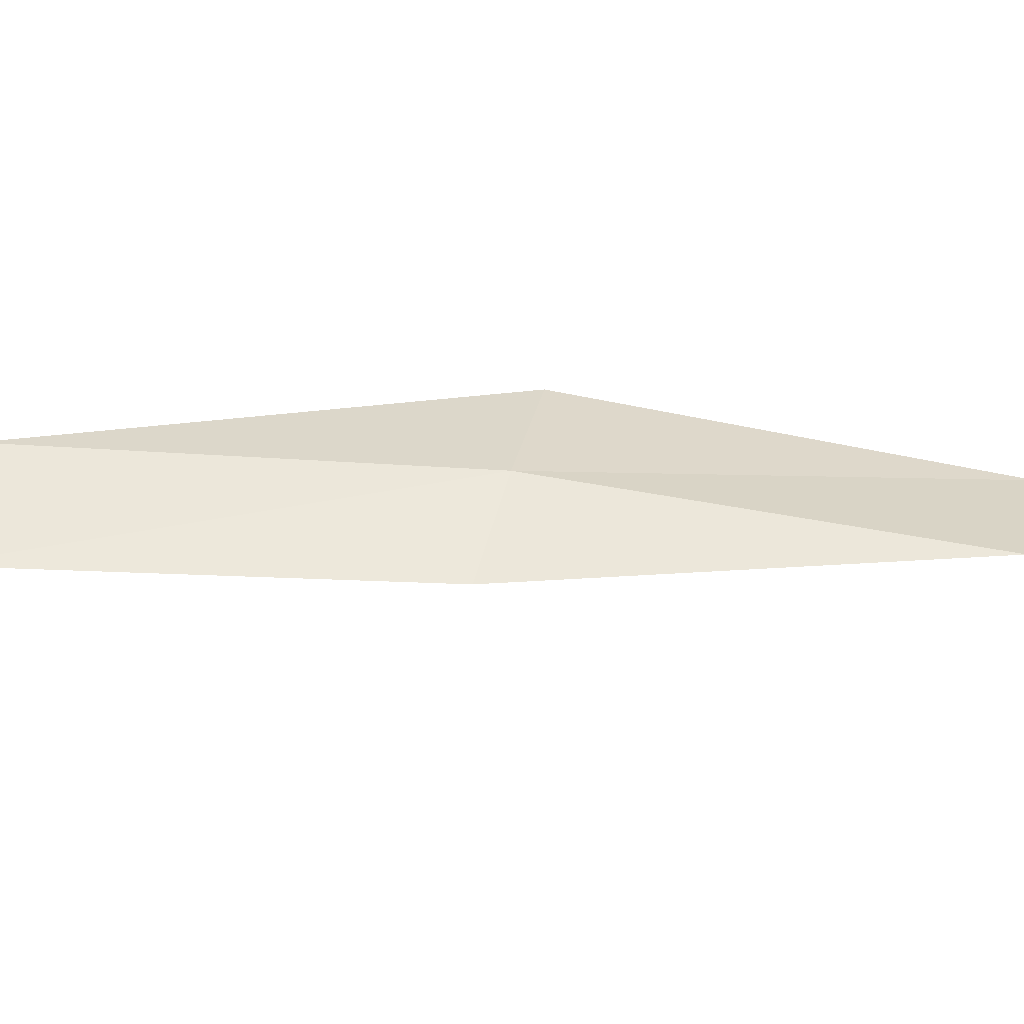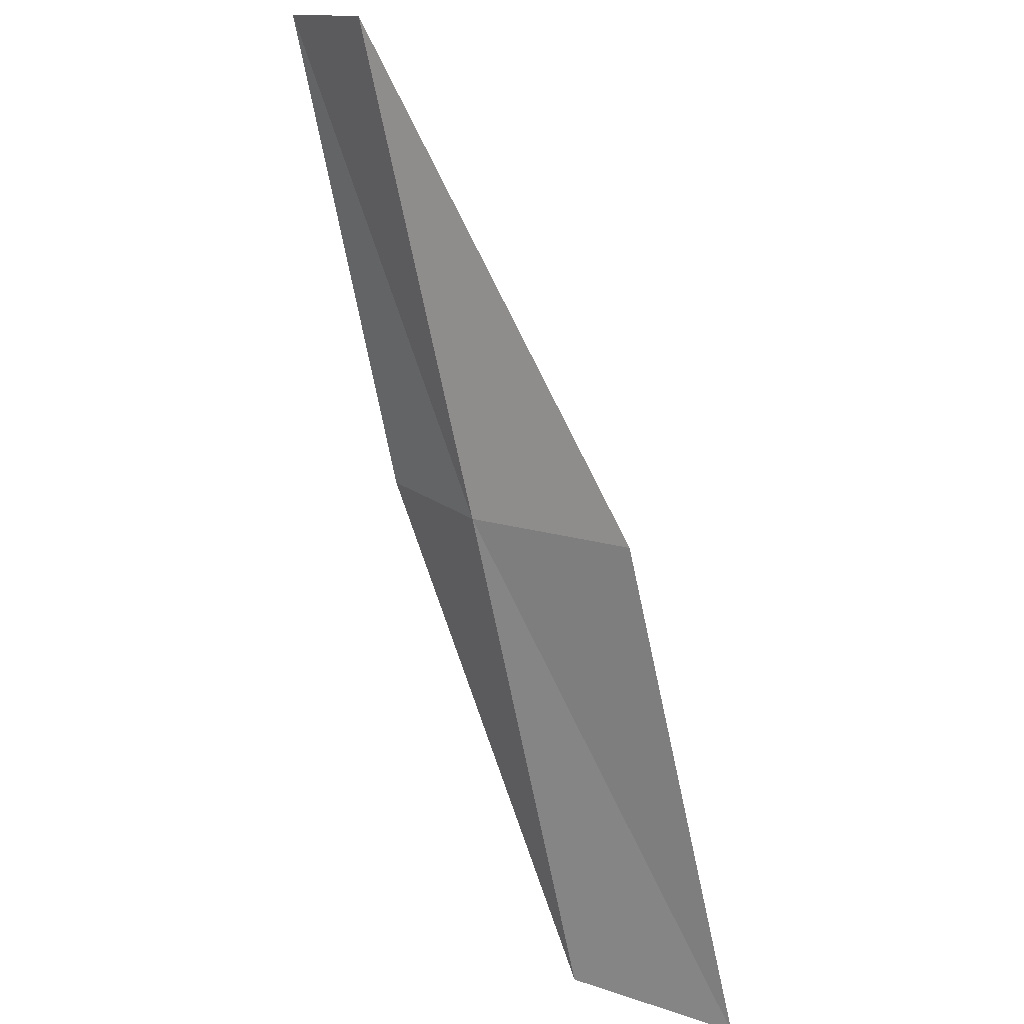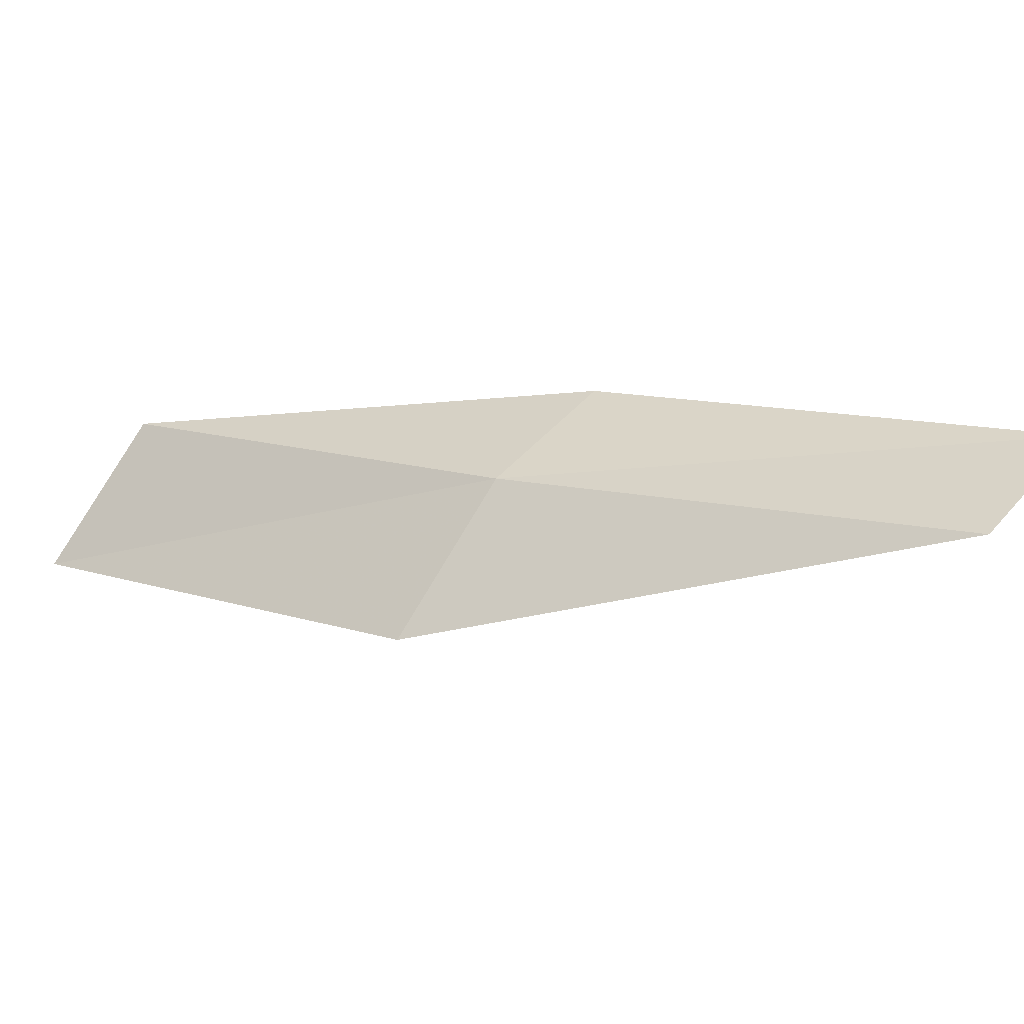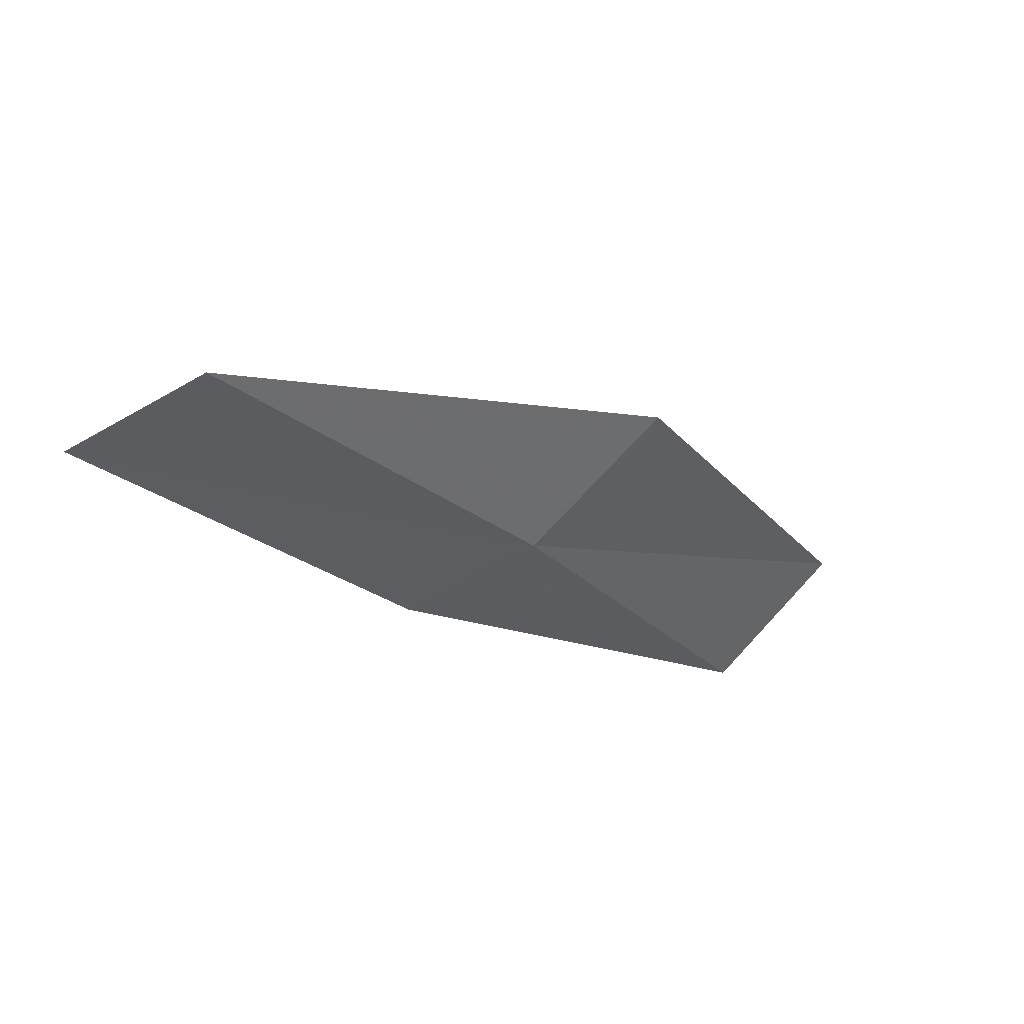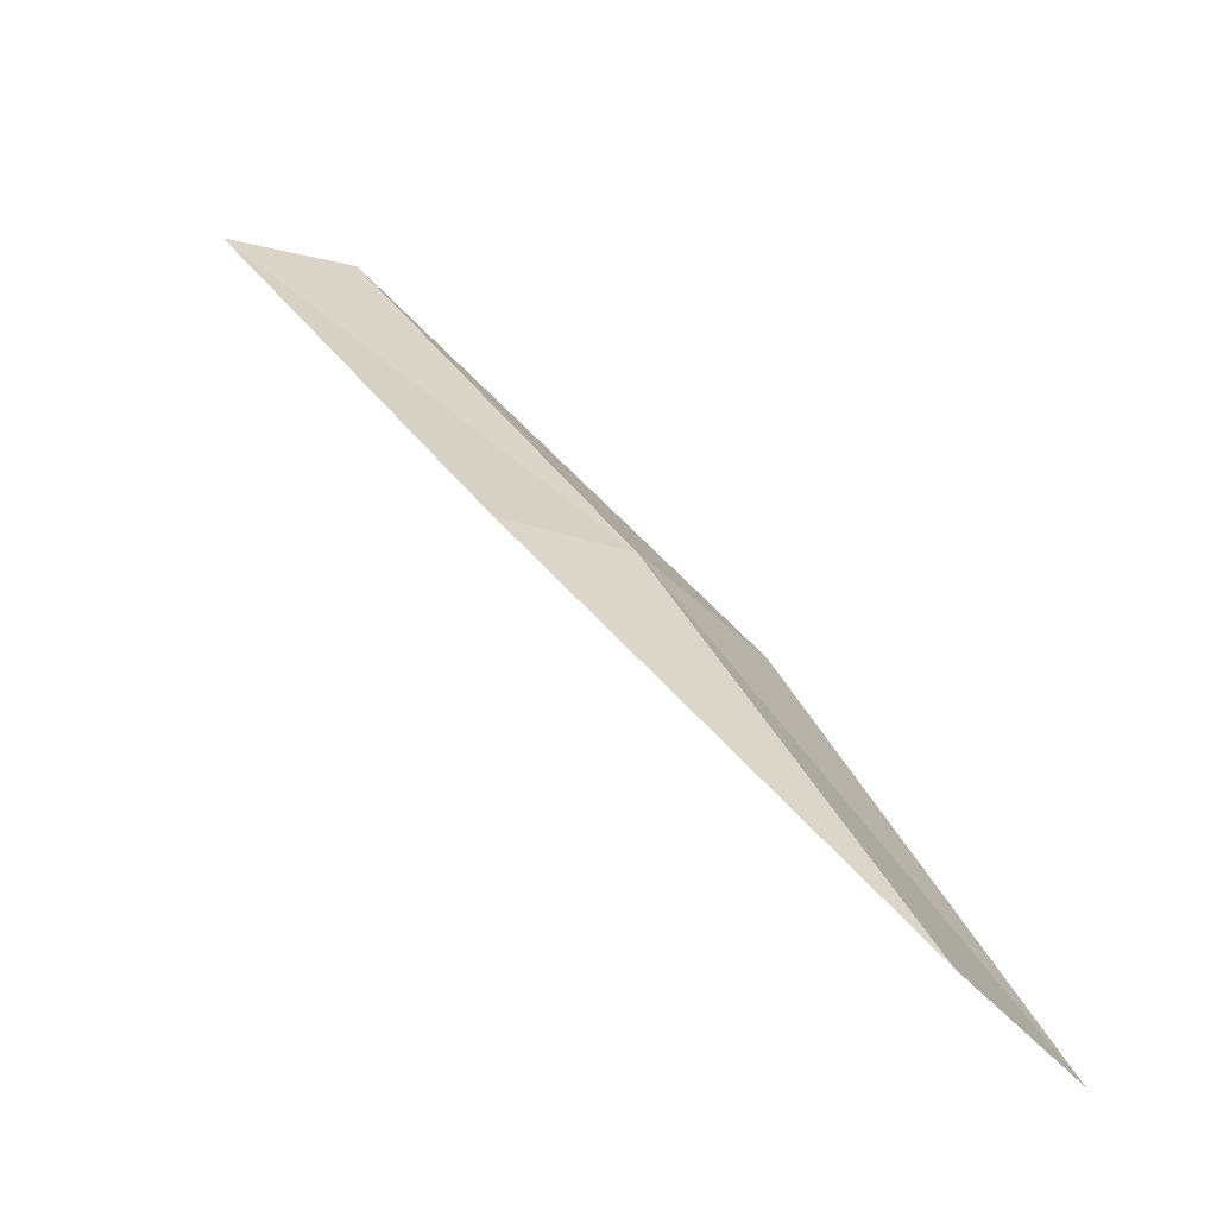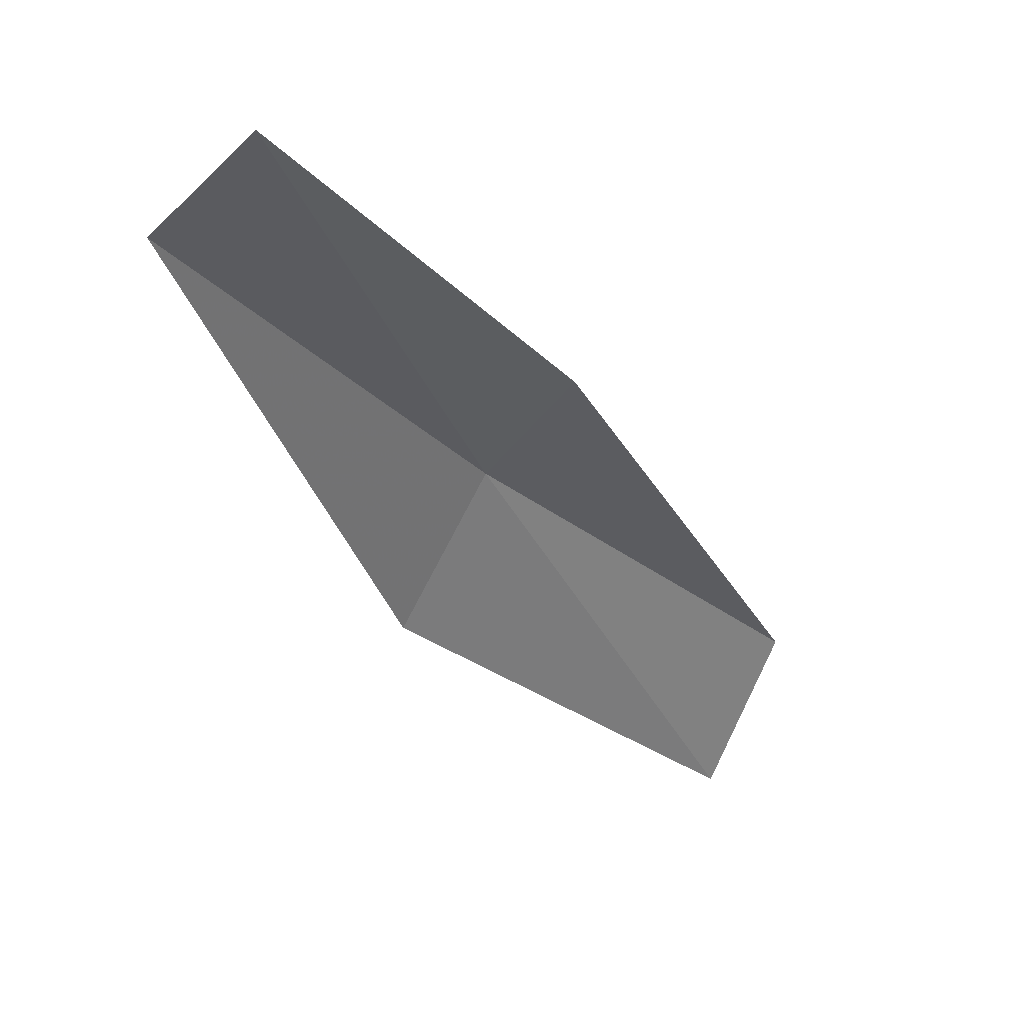
<metadata>
{"format":"obj","ext":"obj","renderer":"f3d","projection":"perspective","resolution":1024,"background":"white","views":[{"elev":76.6,"azim":-55.9,"up":"+Z"},{"elev":39.3,"azim":78.9,"up":"+Y"},{"elev":22.0,"azim":156.6,"up":"+Z"},{"elev":63.7,"azim":3.3,"up":"+Y"},{"elev":-56.7,"azim":-1.2,"up":"+Y"},{"elev":-18.7,"azim":-113.9,"up":"+Z"}]}
</metadata>
<code>
v 20.21 6.613 18.54
v 21.18 4.66 18.27
v 21.67 4.769 17.68
v 20.72 6.779 17.97
v 19.69 6.442 18.79
v 19.06 8.414 18.78
v 18.54 8.187 19.01
f 1 3 2
f 1 4 3
f 1 2 5
f 1 6 4
f 1 5 7
f 1 7 6

</code>
